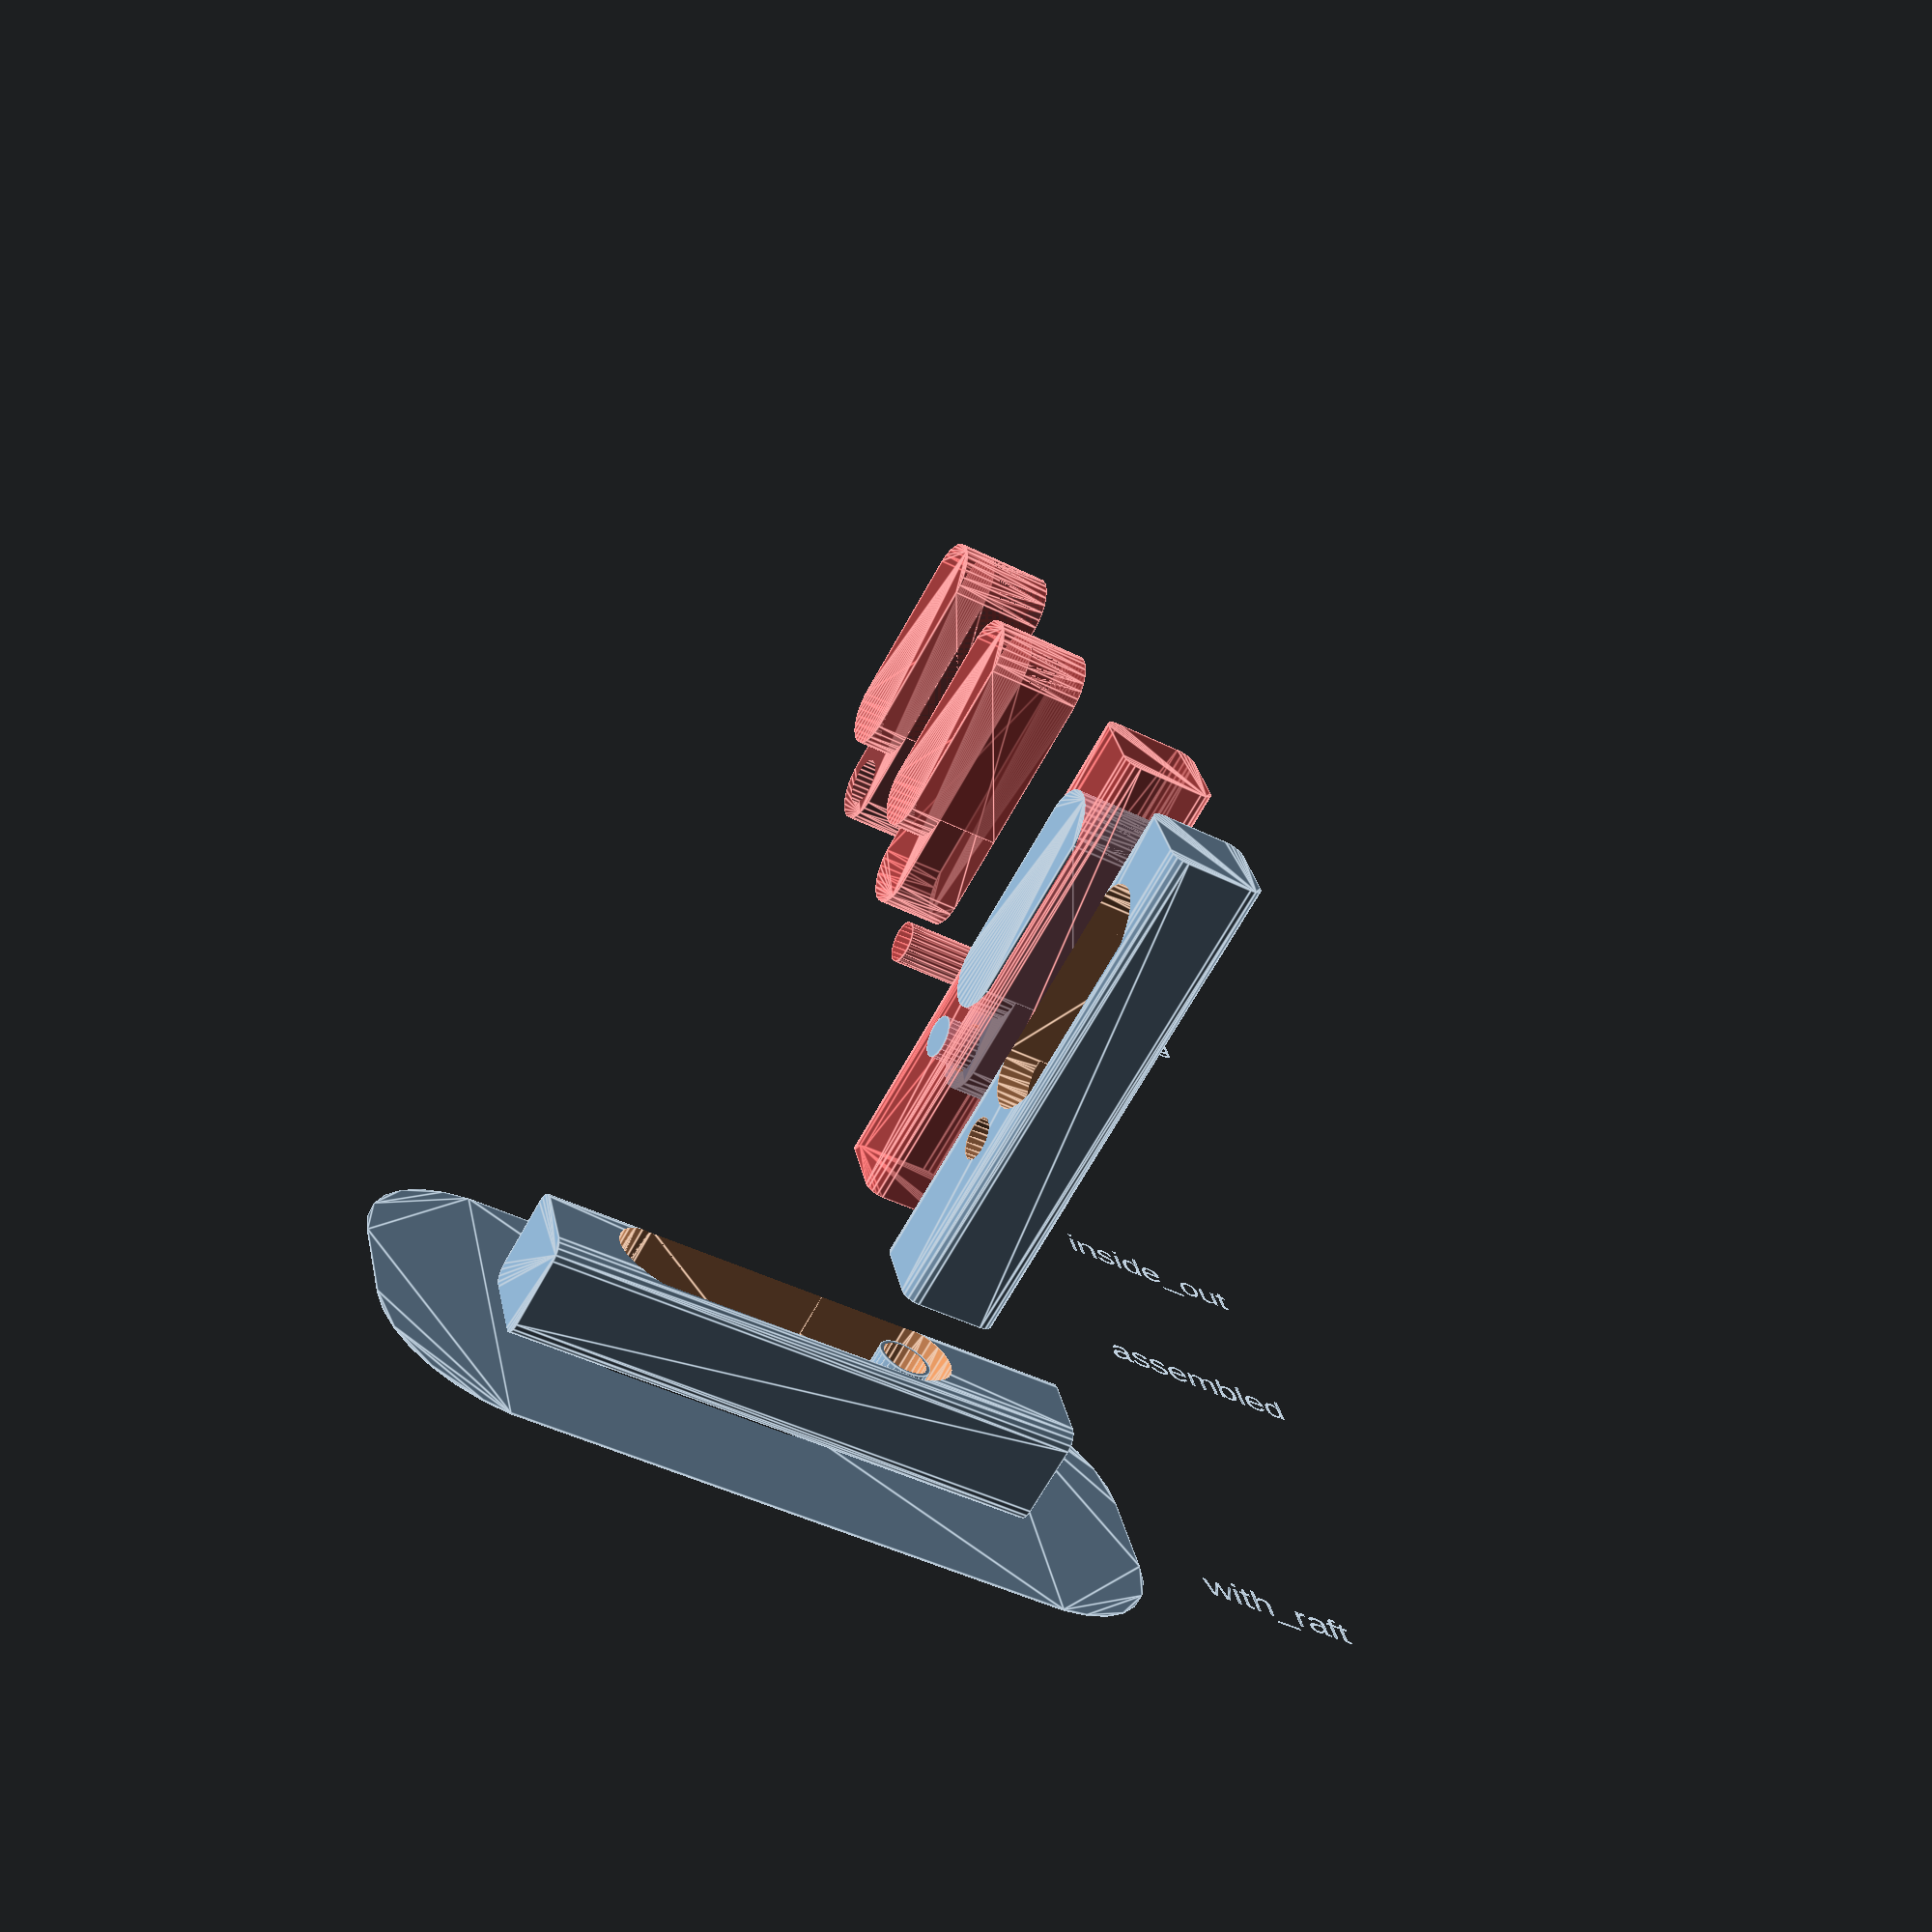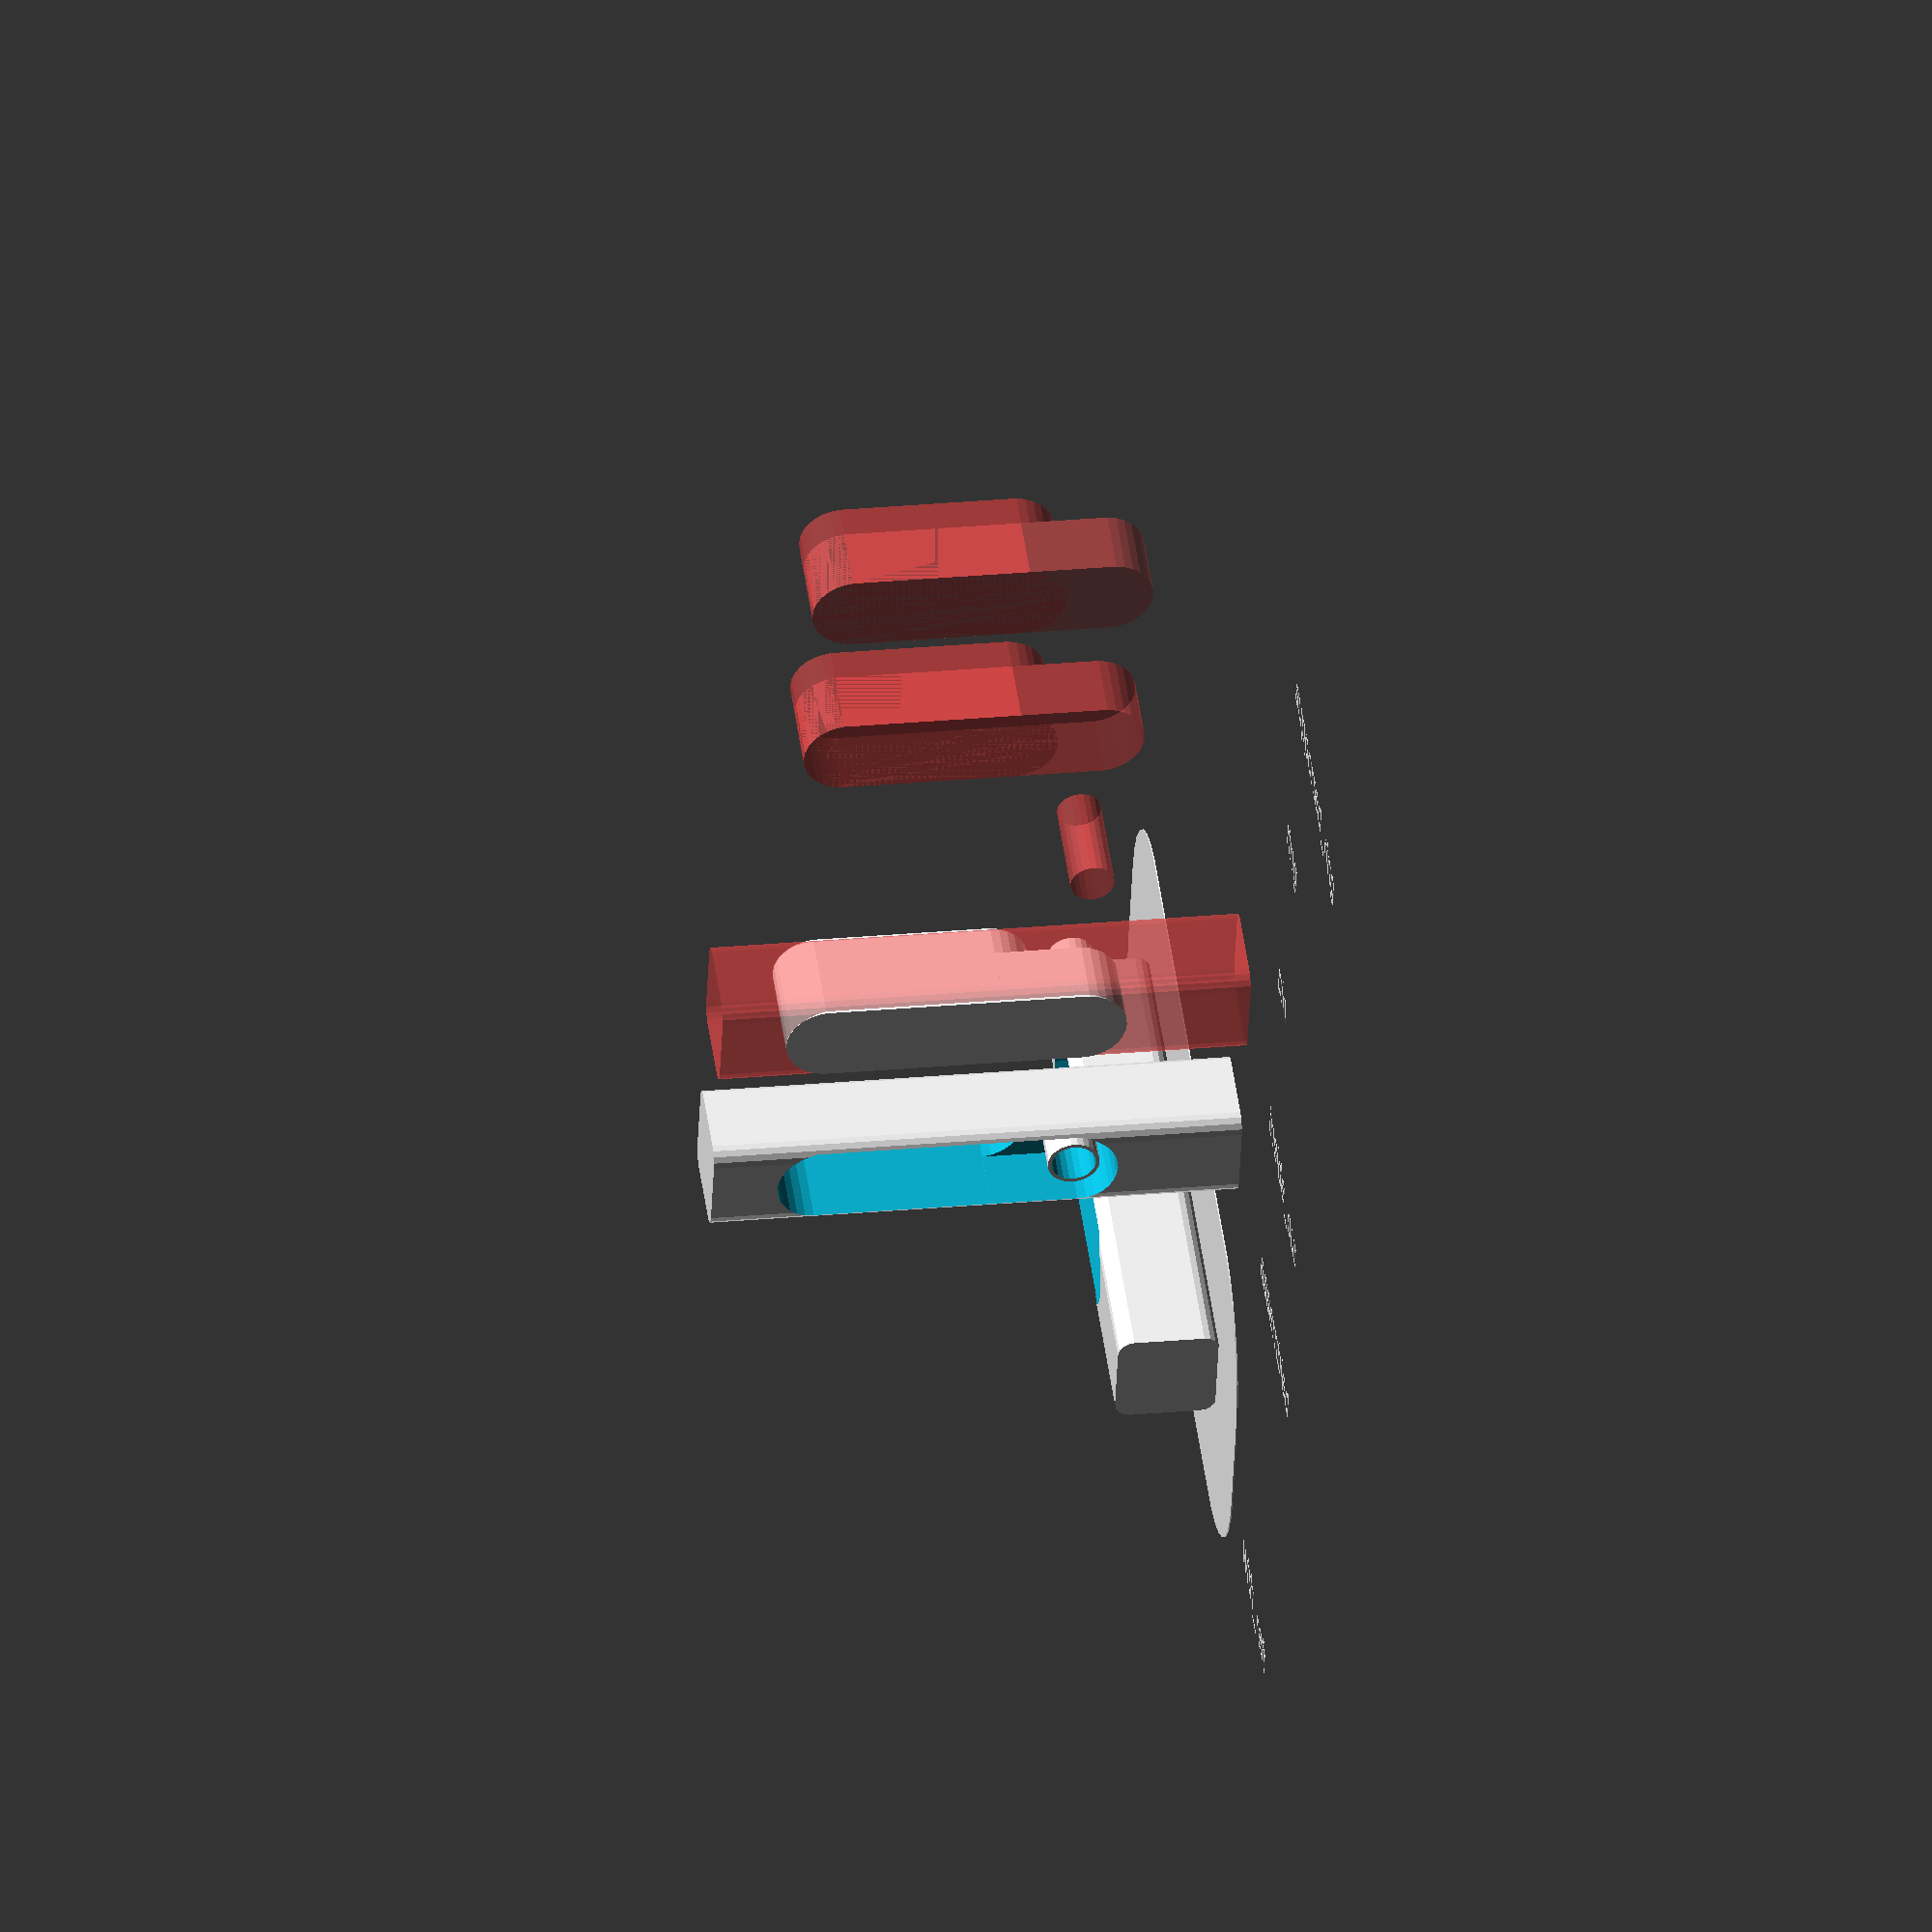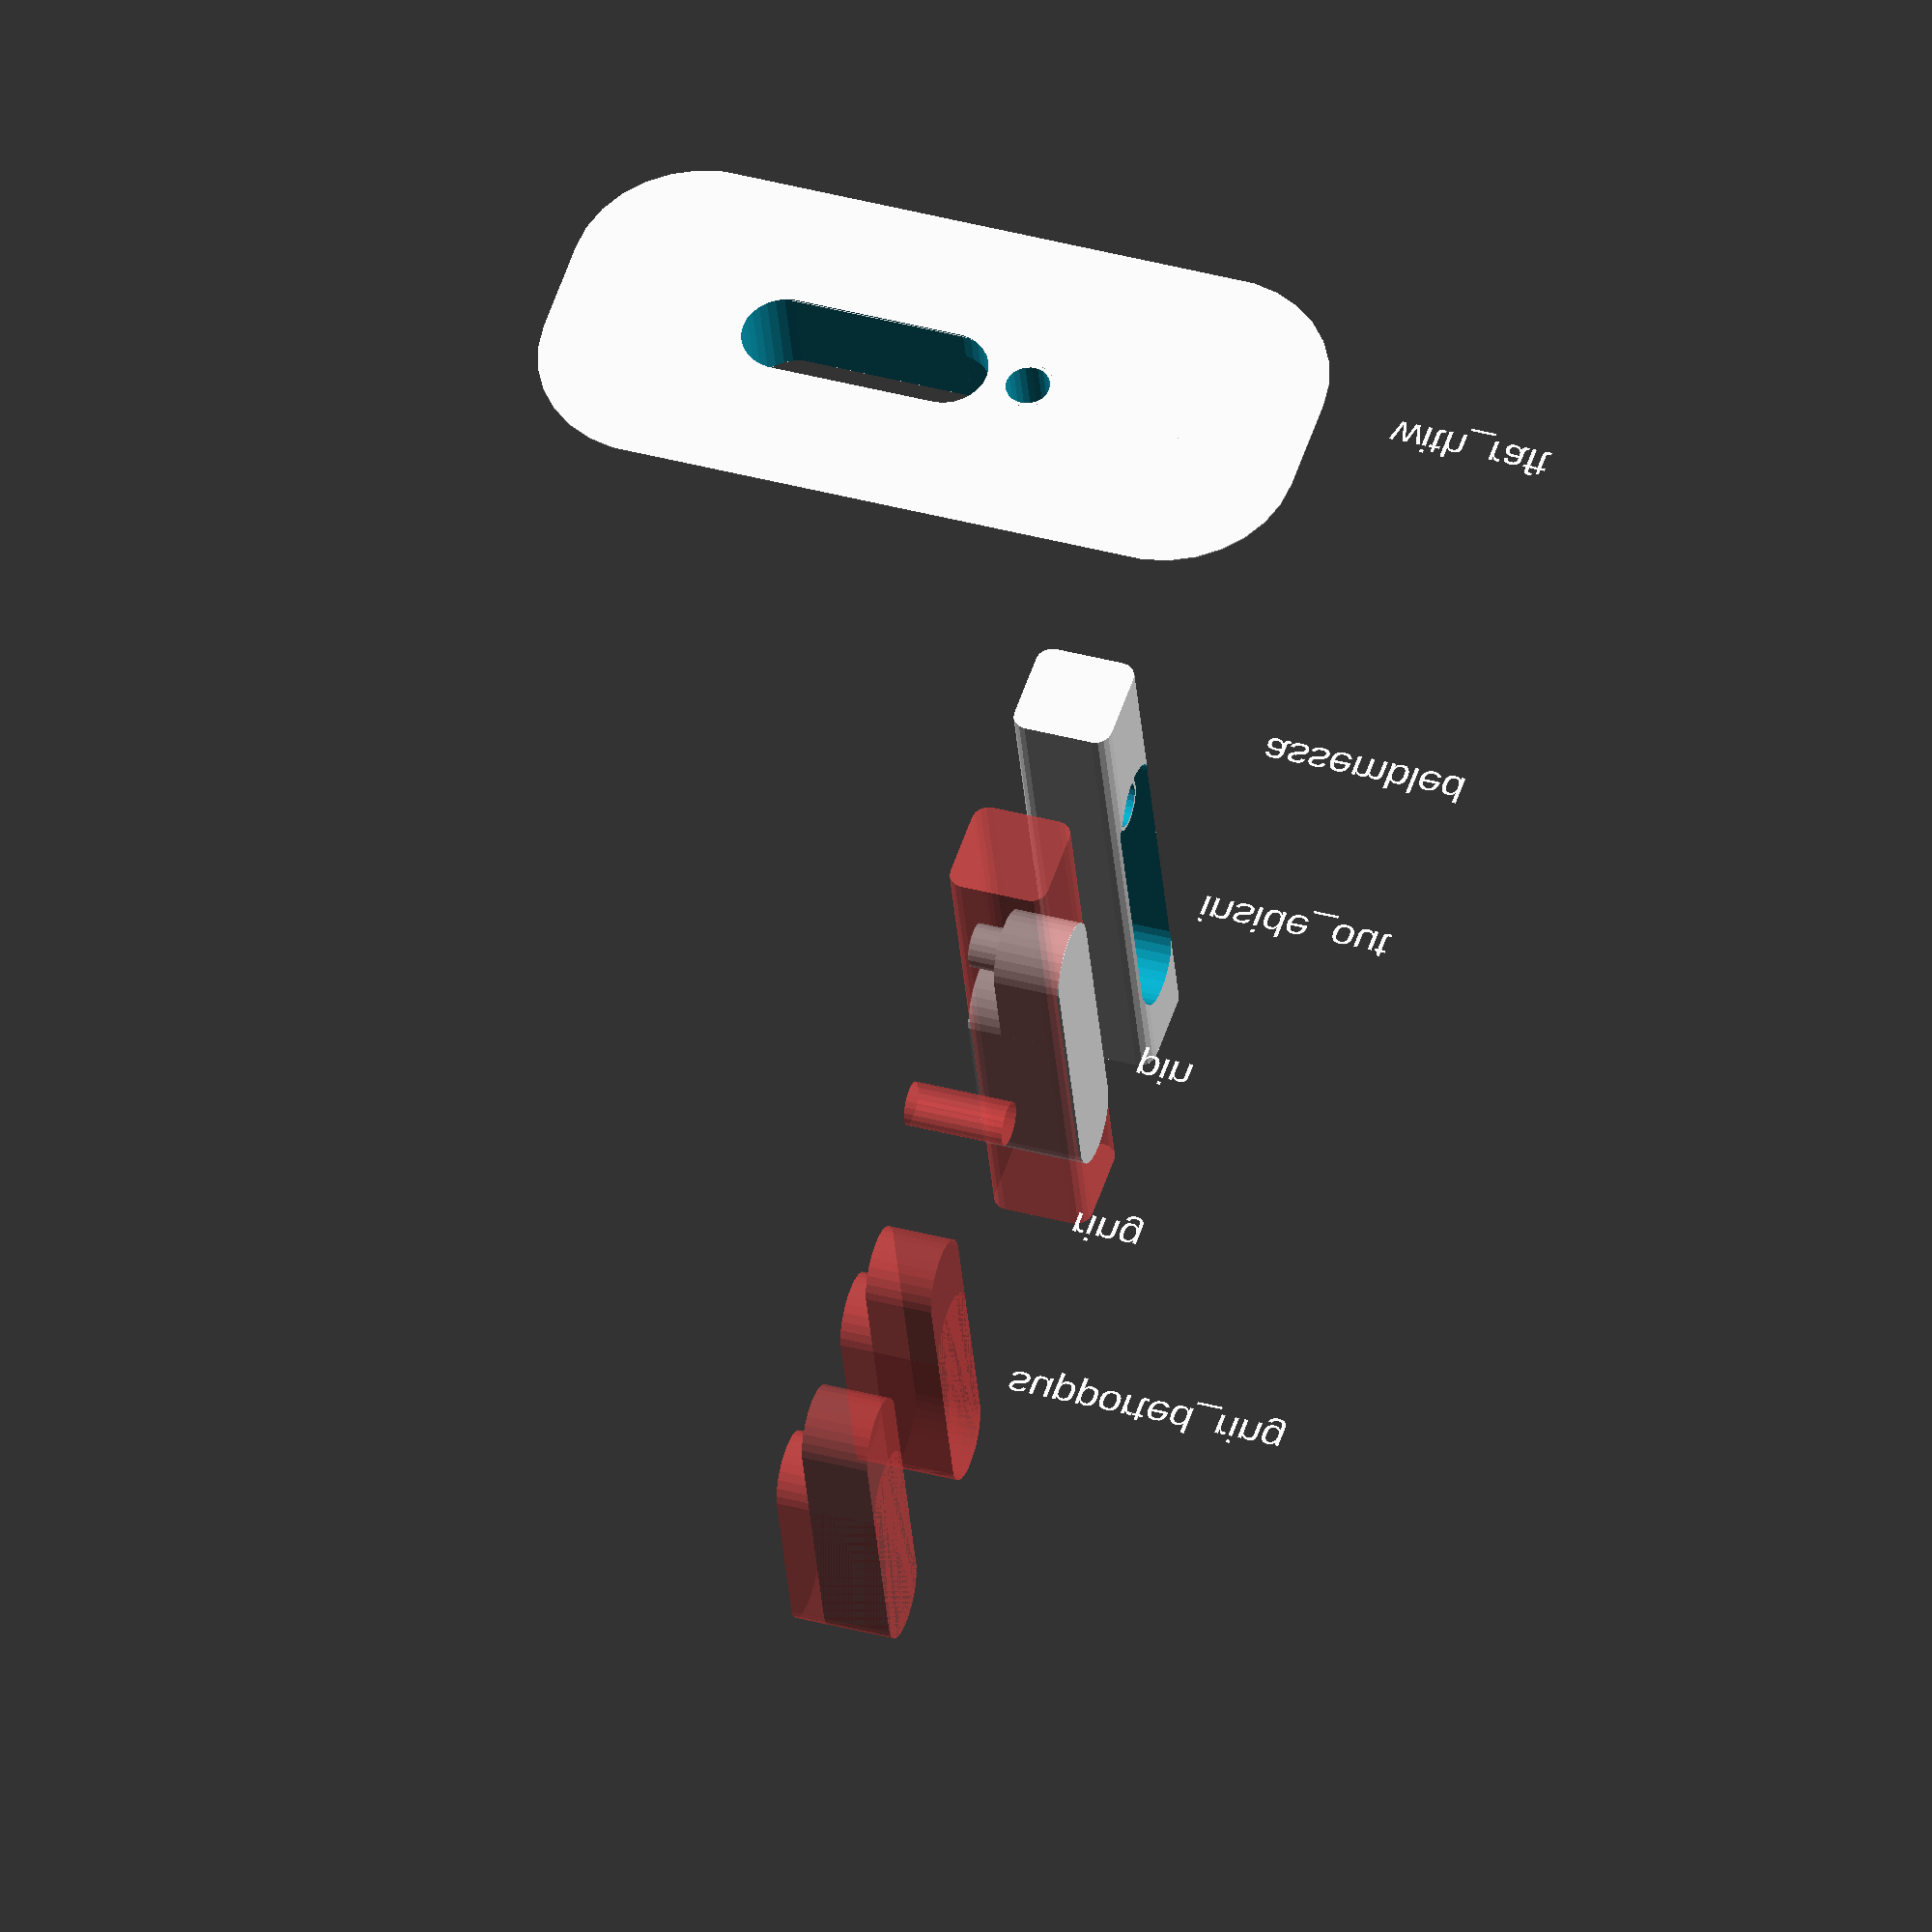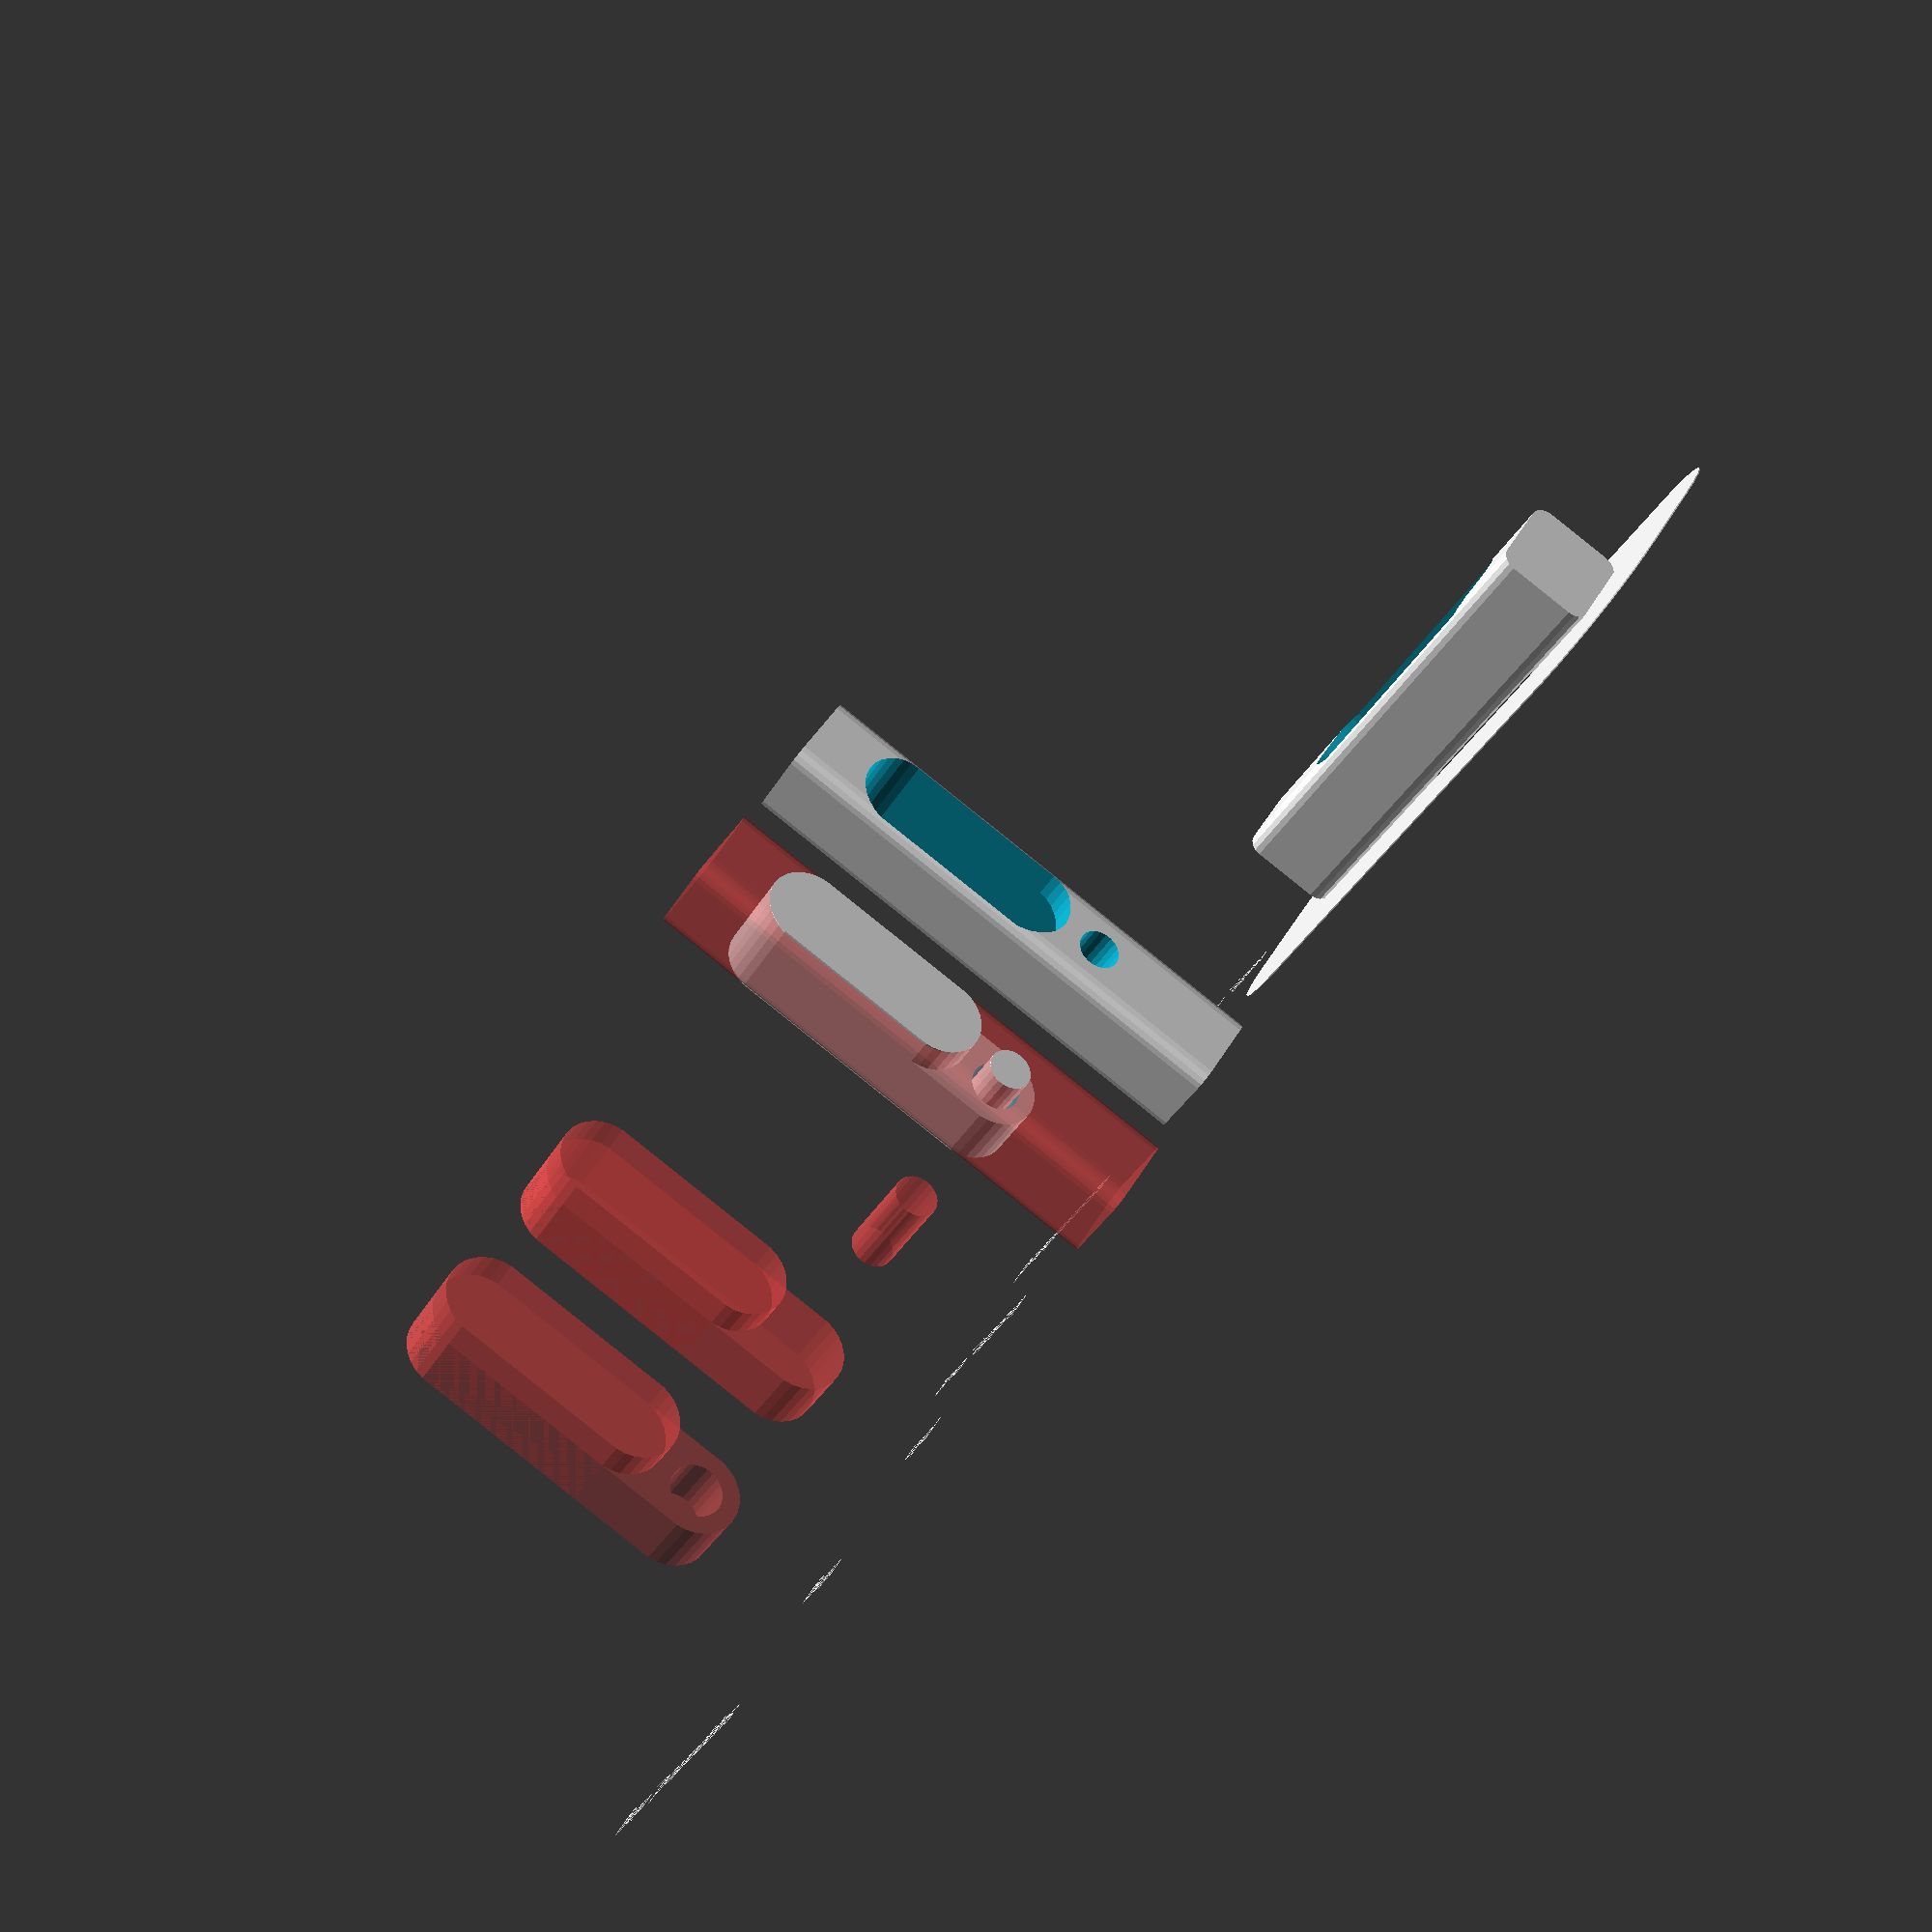
<openscad>
extrusion_width=1.2;
pin=14;
layer_h=0.4;
hitch=32;
hitch_r=5;
hitch_d=hitch_r*2;
pin_depth=45+pin/2;
depth=100+pin_depth+pin;
pad=0.1;
padd=pad*2;
wall=extrusion_width*2;
ring_wall=extrusion_width;
ring_offset=3;
finger=20;
raft=40;
ring_support=hitch/4;

storage=hitch-wall*2;
storage_h=depth-pin_depth-wall*2-pin/2; //fill all space
storage_h=80;

module body() {
	inner_hitch=hitch-hitch_d;
	inner_cube=[inner_hitch,inner_hitch,depth/2];
	translate([-inner_hitch/2,-inner_hitch/2,0])
	minkowski() {
		cube(inner_cube);
		cylinder(d=hitch_d, h=depth/2);
	}
}

module pin() {
	translate([-hitch/2-pad,0,pin_depth])
	rotate([0,90,0])
	cylinder(d=pin,h=hitch+padd);
}

module pull() {
	difference() {
		sphere(d=finger);
		translate([-hitch/2,0,0])
		cube([hitch,hitch,wall]);
	}
}
module storage_rotated() {
        rotate([0,0,-90])
        storage();
}

module negative() {
    pin();
    supported_ring();
}

module storage() {
	storage_d=10;

	inner_storage=hitch-wall*2-storage_d;
	inner_storage_cube=[inner_storage,hitch,storage_h-storage_d];

	translate([-inner_storage/2,storage_d/2-hitch/2+wall,pin_depth+pin/2+wall+storage_d/2])
	minkowski() {
		cube(inner_storage_cube);
		sphere(d=storage_d);
	}
}

module supported_ring() {
    difference() {
        ring();
        translate([-hitch/2-padd,0,pin_depth])
        rotate([0,90,0])
        cylinder(d=pin+ring_wall*2,h=hitch+padd-ring_offset);
    }
}
module ring() {
    hull() {
        translate([-hitch/2+hitch/3,0,pin_depth+storage_h])
        rotate([0,90,0])
        cylinder(d=storage,h=hitch*2/3+pad);
        
        translate([-hitch/2+hitch/3,0,pin_depth])
        rotate([0,90,0])
        cylinder(d=storage,h=hitch*2/3+pad);
    }
    hull() {
        translate([-hitch/2-pad,0,pin_depth+storage_h])
        rotate([0,90,0])
        cylinder(d=storage,h=hitch+padd);
        
        translate([-hitch/2-pad,0,pin_depth+storage])
        rotate([0,90,0])
        cylinder(d=storage,h=hitch+padd);
    }

}

module assembled() {
    difference() {
		body();
        negative();
    }
}

module inside_out() {
    #body();
    negative();
}

module timeline() {
	gap=hitch*2;
	module spaced() {
		for ( i= [0:1:$children-1])
		translate([0,gap*i,0])
		children(i);
	}

	module label(string) {
		translate([gap,0,0])
		linear_extrude(pad)
		text(string);
		children();
	}

	spaced() {
		label("with_raft") with_raft();
        label("");
		label("assembled") assembled();
		label("inside_out") inside_out();
		label("pin") #pin();
        label("ring") #ring();
        label("supported_ring") #supported_ring();
	}
}

module fine() {
    $fn=90;
    children();
}

module raft() {
    difference() {
        linear_extrude(layer_h)
        translate([-depth,0,0])
        minkowski() {
            circle(raft);
            square([depth,hitch]);
        }
        translate([0,hitch/2,hitch/2])
        rotate([0,-90,0])
        negative();
    }
}

module with_raft() {
    raft();
    translate([0,hitch/2,hitch/2])
    rotate([0,-90,0])
    assembled();
}

display="";
if (display == "") timeline();
if (display == "hide_key.stl")
rotate([0,-90,0])
fine() assembled();
if (display == "hide_key_on_end.stl") fine() assembled();
if (display == "hide_key_with_raft.stl") fine() with_raft();

</openscad>
<views>
elev=247.3 azim=167.5 roll=208.9 proj=p view=edges
elev=152.2 azim=198.1 roll=97.9 proj=o view=wireframe
elev=217.4 azim=341.8 roll=355.2 proj=o view=wireframe
elev=88.2 azim=226.2 roll=51.4 proj=p view=solid
</views>
